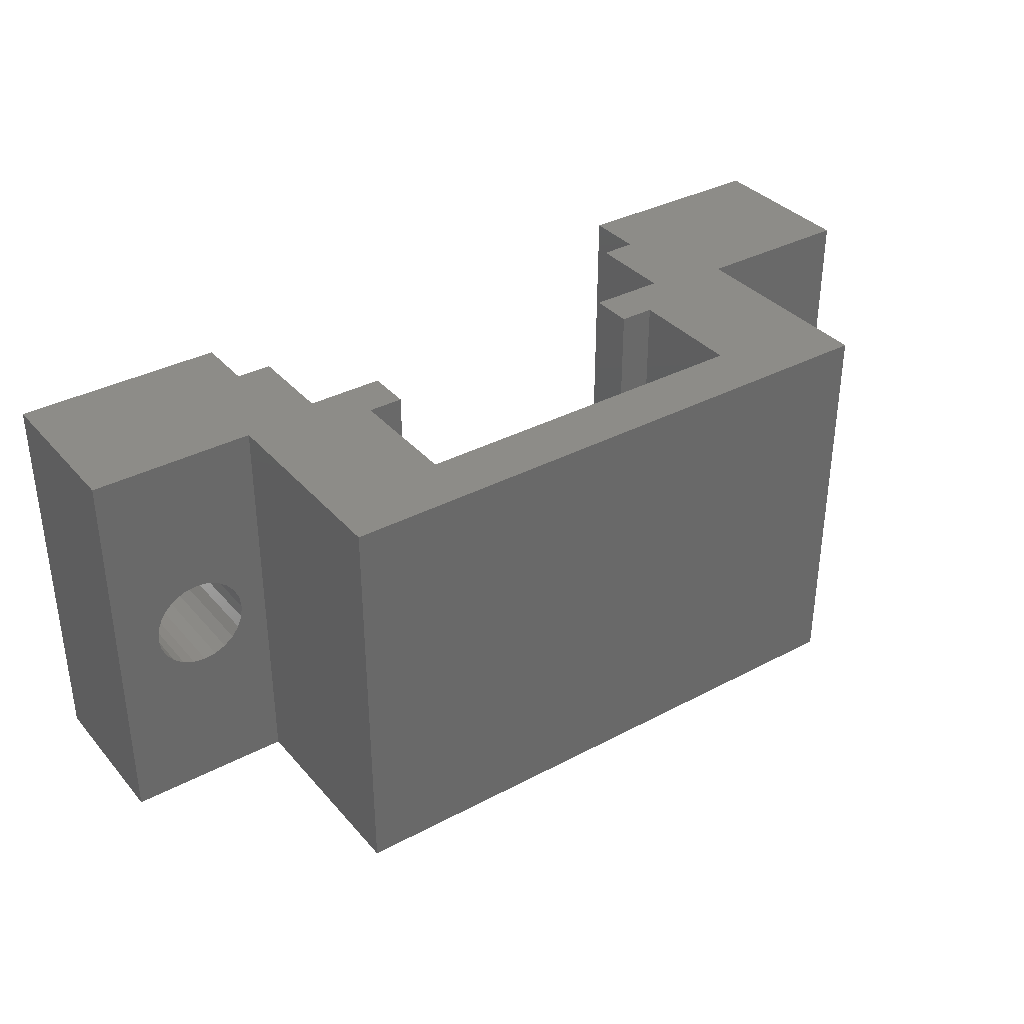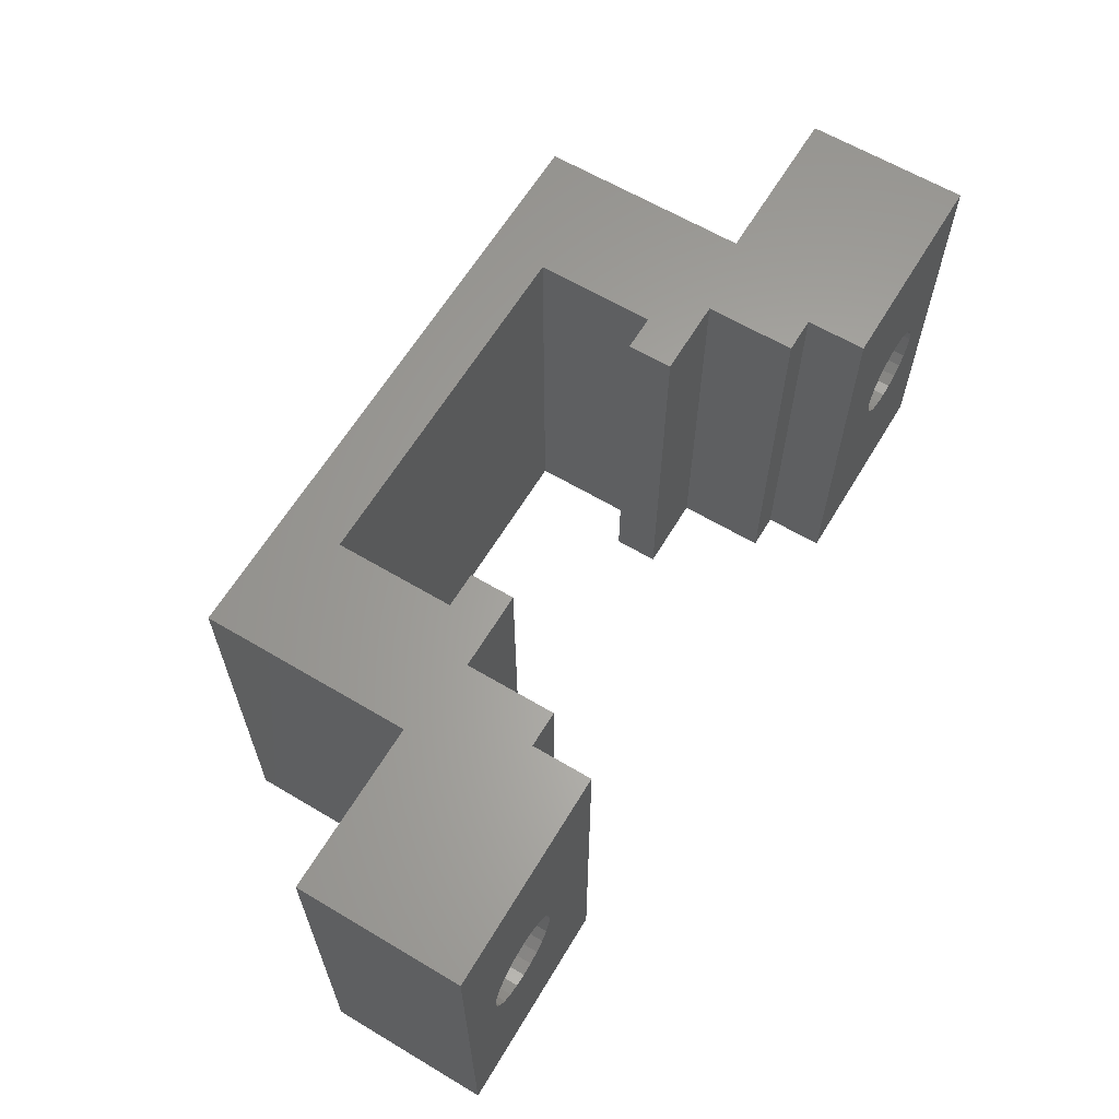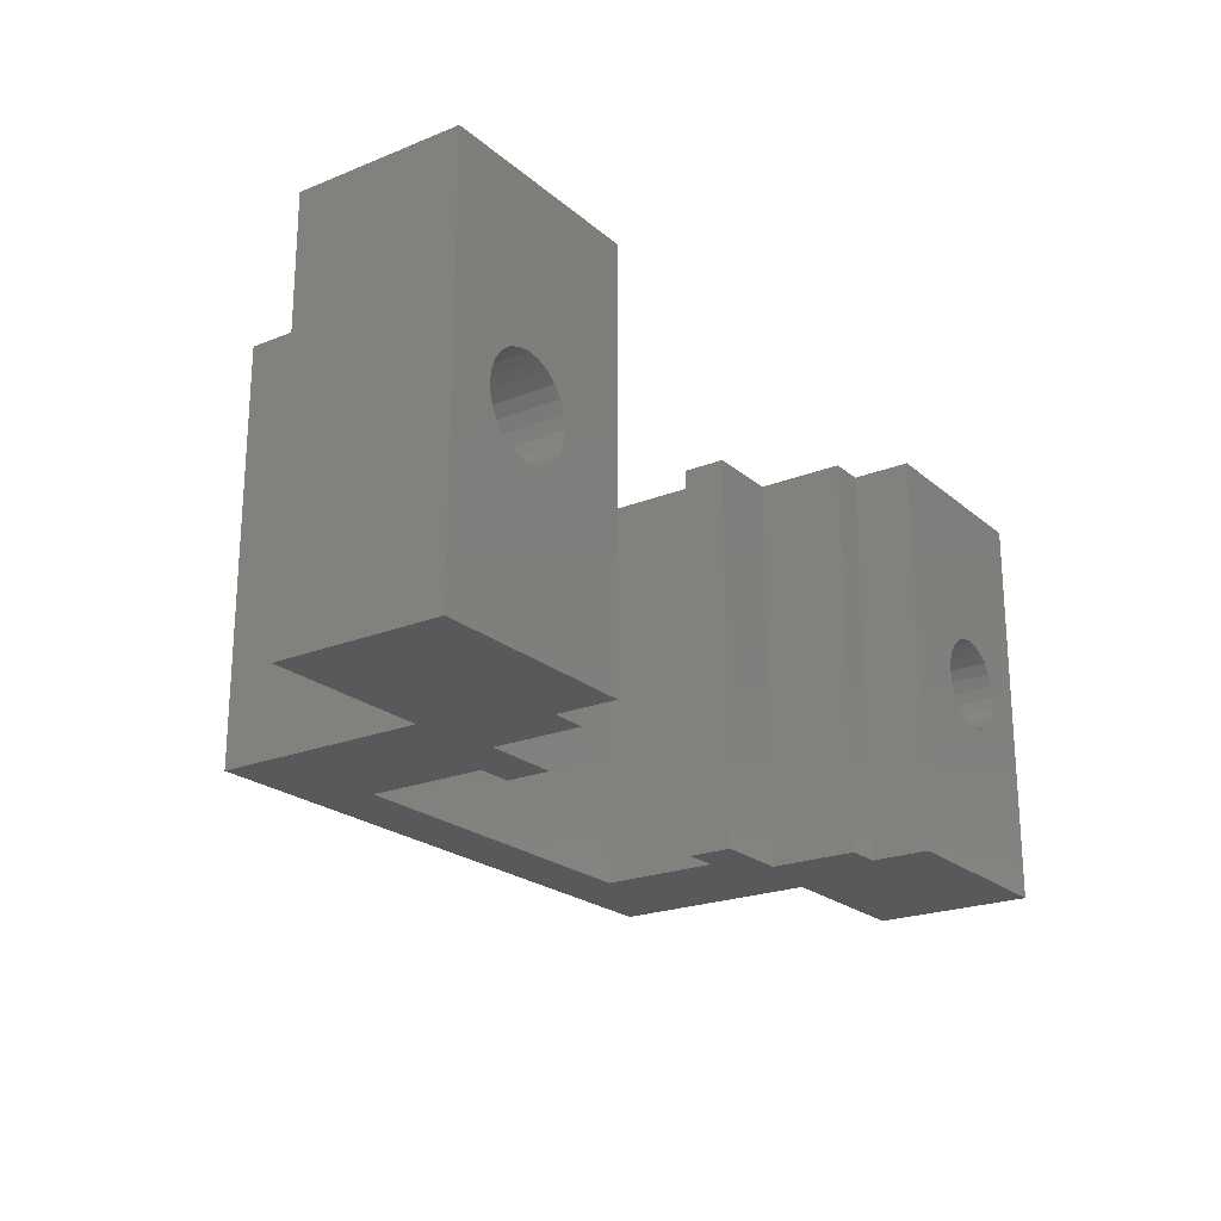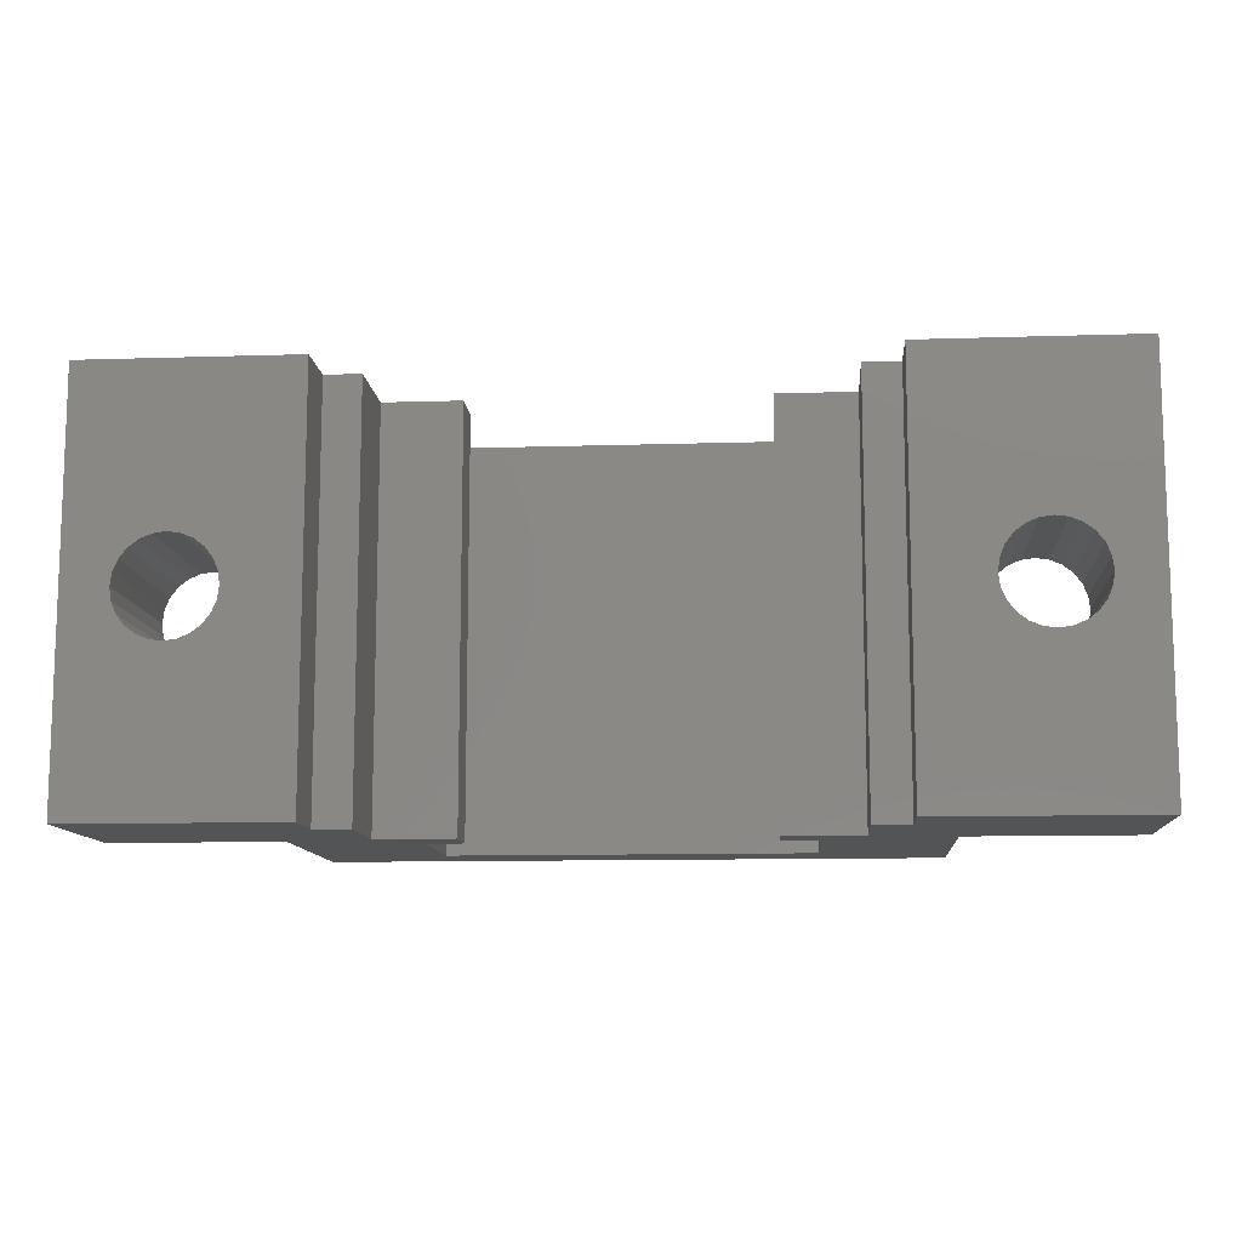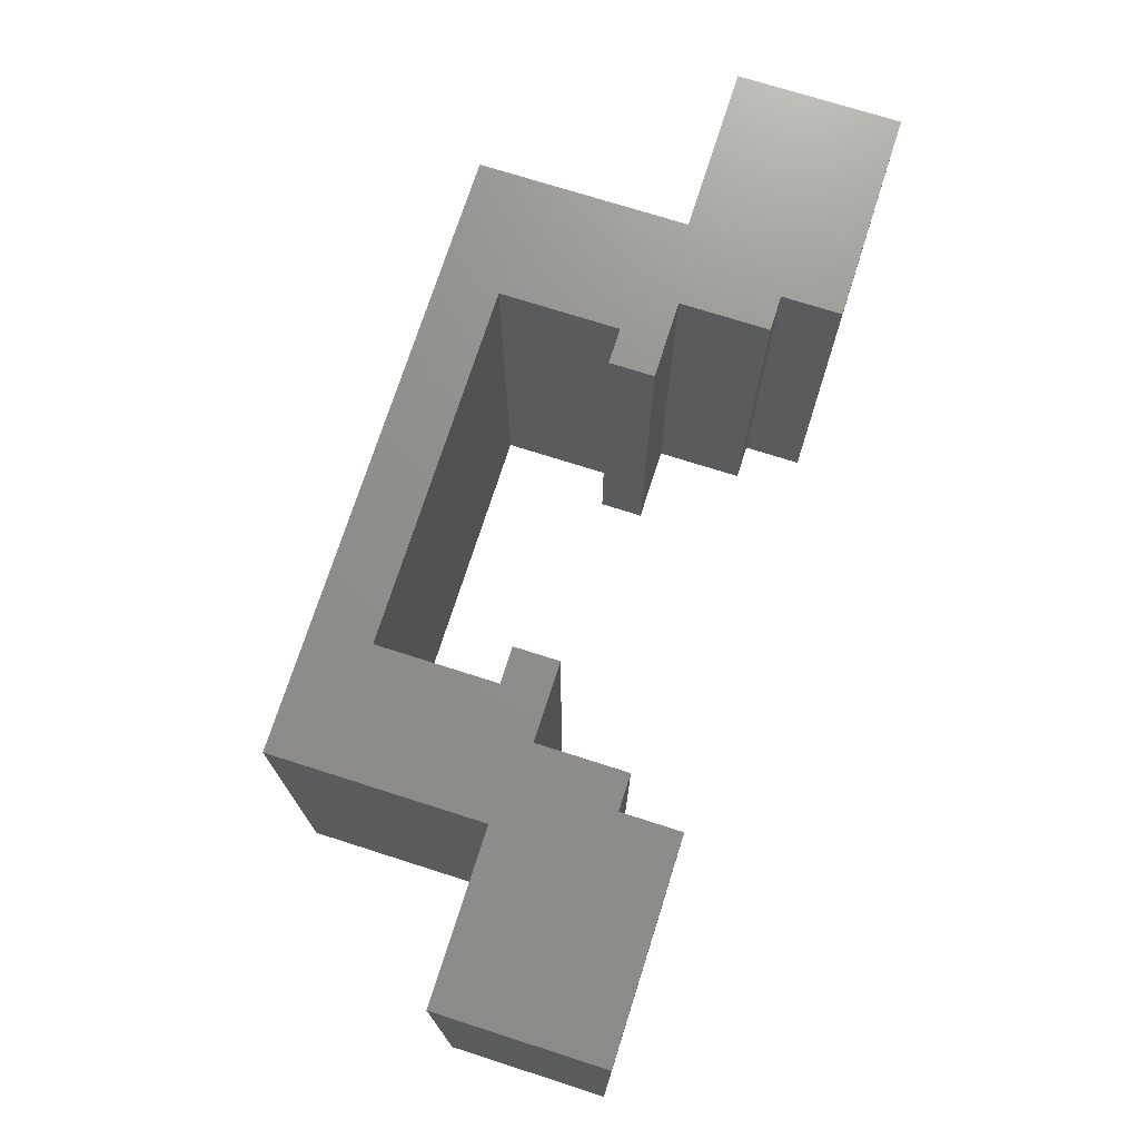
<metadata>
{"format":"stl","ext":"stl","renderer":"f3d","projection":"perspective","resolution":1024,"background":"white","views":[{"elev":35.4,"azim":-35.0,"up":"+Z"},{"elev":63.0,"azim":121.0,"up":"+Z"},{"elev":-22.1,"azim":125.0,"up":"+Z"},{"elev":-11.1,"azim":-175.5,"up":"+Z"},{"elev":72.9,"azim":107.7,"up":"+Z"}]}
</metadata>
<code>
# stl→obj: 148 verts, 300 faces
v 1.5 24.1 -5.64e-15
v 1.5 26.1 13.6
v 1.5 24.1 13.6
v 1.5 26.1 -5.64e-15
v 16.1 19.6 -5.64e-15
v 16.1 15.6 13.6
v 16.1 19.6 13.6
v 16.1 15.6 -5.64e-15
v 14.9 21.1 -5.64e-15
v 14.9 19.6 13.6
v 14.9 21.1 13.6
v 14.9 19.6 -5.64e-15
v 5.3 19.6 -5.64e-15
v 5.3 21.1 13.6
v 5.3 19.6 13.6
v 5.3 21.1 -5.64e-15
v 4.1 15.6 -5.64e-15
v 4.1 15.6 13.6
v 4.1 19.6 13.6
v 4.1 19.6 -5.64e-15
v 2.7 21.1 -5.64e-15
v 2.7 21.1 13.6
v 2.7 24.1 13.6
v 2.7 24.1 -5.64e-15
v 20.2 13.6 -5.64e-15
v 0 13.6 13.6
v 0 13.6 -5.64e-15
v 20.2 13.6 13.6
v 17.5 21.1 13.6
v 17.5 21.1 -5.64e-15
v 18.7 26.1 -5.64e-15
v 18.7 24.1 13.6
v 18.7 26.1 13.6
v 18.7 24.1 -5.64e-15
v 20.2 20.6 13.6
v 20.2 26.1 13.6
v 17.5 24.1 13.6
v 0 20.6 13.6
v 0 26.1 13.6
v 17.5 24.1 -5.64e-15
v 0 20.6 -2.82e-15
v 0 26.1 -5.64e-15
v 20.2 20.6 0
v 20.2 26.1 -5.64e-15
v -5.6 20.6 13.6
v -5.6 26.1 13.6
v -5.6 20.6 -2.82e-15
v -4.045 20.6 6.386
v -3.886 20.6 6
v -4.1 20.6 6.8
v -3.631 20.6 5.669
v -3.3 20.6 5.414
v -2.914 20.6 5.255
v -2.5 20.6 5.2
v -2.086 20.6 5.255
v -1.7 20.6 5.414
v -1.369 20.6 5.669
v -1.114 20.6 6
v -0.9545 20.6 6.386
v -0.9 20.6 6.8
v -3.886 20.6 7.6
v -4.045 20.6 7.214
v -3.631 20.6 7.931
v -3.3 20.6 8.186
v -2.914 20.6 8.345
v -2.5 20.6 8.4
v -2.086 20.6 8.345
v -1.7 20.6 8.186
v -1.369 20.6 7.931
v -1.114 20.6 7.6
v -0.9545 20.6 7.214
v -5.6 26.1 -2.82e-15
v -4.045 26.1 7.214
v -3.886 26.1 7.6
v -4.1 26.1 6.8
v -3.631 26.1 7.931
v -3.3 26.1 8.186
v -2.914 26.1 8.345
v -2.5 26.1 8.4
v -2.086 26.1 8.345
v -1.7 26.1 8.186
v -1.369 26.1 7.931
v -1.114 26.1 7.6
v -0.9545 26.1 7.214
v -0.9 26.1 6.8
v -3.886 26.1 6
v -4.045 26.1 6.386
v -3.631 26.1 5.669
v -3.3 26.1 5.414
v -2.914 26.1 5.255
v -2.5 26.1 5.2
v -2.086 26.1 5.255
v -1.7 26.1 5.414
v -1.369 26.1 5.669
v -1.114 26.1 6
v -0.9545 26.1 6.386
v 25.8 26.1 -2.82e-15
v 25.8 20.6 -2.82e-15
v 21.15 20.6 6.386
v 21.31 20.6 6
v 21.1 20.6 6.8
v 21.57 20.6 5.669
v 21.9 20.6 5.414
v 22.29 20.6 5.255
v 22.7 20.6 5.2
v 23.11 20.6 5.255
v 23.5 20.6 5.414
v 23.83 20.6 5.669
v 24.09 20.6 6
v 24.25 20.6 6.386
v 24.3 20.6 6.8
v 21.31 20.6 7.6
v 25.8 20.6 13.6
v 21.15 20.6 7.214
v 21.57 20.6 7.931
v 21.9 20.6 8.186
v 22.29 20.6 8.345
v 22.7 20.6 8.4
v 23.11 20.6 8.345
v 23.5 20.6 8.186
v 23.83 20.6 7.931
v 24.09 20.6 7.6
v 24.25 20.6 7.214
v 25.8 26.1 13.6
v 21.15 26.1 7.214
v 21.31 26.1 7.6
v 21.1 26.1 6.8
v 21.57 26.1 7.931
v 21.9 26.1 8.186
v 22.29 26.1 8.345
v 22.7 26.1 8.4
v 23.11 26.1 8.345
v 23.5 26.1 8.186
v 23.83 26.1 7.931
v 24.09 26.1 7.6
v 24.25 26.1 7.214
v 24.3 26.1 6.8
v 21.31 26.1 6
v 21.15 26.1 6.386
v 21.57 26.1 5.669
v 21.9 26.1 5.414
v 22.29 26.1 5.255
v 22.7 26.1 5.2
v 23.11 26.1 5.255
v 23.5 26.1 5.414
v 23.83 26.1 5.669
v 24.09 26.1 6
v 24.25 26.1 6.386
f 1 2 3
f 2 1 4
f 5 6 7
f 6 5 8
f 9 10 11
f 10 9 12
f 5 10 12
f 10 5 7
f 13 14 15
f 14 13 16
f 6 17 18
f 17 6 8
f 13 19 20
f 19 13 15
f 17 19 18
f 19 17 20
f 14 21 22
f 21 14 16
f 21 23 22
f 23 21 24
f 23 1 3
f 1 23 24
f 25 26 27
f 26 25 28
f 29 9 11
f 9 29 30
f 31 32 33
f 32 31 34
f 28 6 26
f 6 28 35
f 6 35 7
f 7 35 10
f 10 35 11
f 11 35 29
f 36 29 35
f 29 36 32
f 32 36 33
f 37 29 32
f 14 19 15
f 19 14 38
f 38 14 22
f 38 22 39
f 39 22 3
f 3 22 23
f 39 3 2
f 26 18 38
f 18 26 6
f 38 18 19
f 40 29 37
f 29 40 30
f 27 17 25
f 17 27 41
f 17 41 20
f 20 41 13
f 13 41 16
f 16 41 21
f 42 21 41
f 21 42 1
f 1 42 4
f 24 21 1
f 9 5 12
f 5 9 43
f 43 9 30
f 43 30 44
f 44 30 34
f 34 30 40
f 44 34 31
f 25 8 43
f 8 25 17
f 43 8 5
f 32 40 37
f 40 32 34
f 41 26 38
f 26 41 27
f 28 43 35
f 43 28 25
f 39 45 38
f 45 39 46
f 47 48 45
f 48 47 49
f 49 47 41
f 45 48 50
f 49 41 51
f 51 41 52
f 52 41 53
f 53 41 54
f 54 41 55
f 55 41 56
f 56 41 57
f 57 41 58
f 58 41 59
f 59 41 60
f 45 61 38
f 61 45 62
f 62 45 50
f 38 61 63
f 38 63 64
f 38 64 65
f 38 65 66
f 38 66 67
f 38 67 68
f 38 68 69
f 38 69 70
f 38 70 71
f 38 71 60
f 38 60 41
f 72 41 47
f 41 72 42
f 46 73 72
f 73 46 74
f 74 46 39
f 72 73 75
f 74 39 76
f 76 39 77
f 77 39 78
f 78 39 79
f 79 39 80
f 80 39 81
f 81 39 82
f 82 39 83
f 83 39 84
f 84 39 85
f 72 86 42
f 86 72 87
f 87 72 75
f 42 86 88
f 42 88 89
f 42 89 90
f 42 90 91
f 42 91 92
f 42 92 93
f 42 93 94
f 42 94 95
f 42 95 96
f 42 96 85
f 42 85 39
f 42 39 2
f 42 2 4
f 72 45 46
f 45 72 47
f 51 86 49
f 86 51 88
f 49 87 48
f 87 49 86
f 48 75 50
f 75 48 87
f 50 73 62
f 73 50 75
f 62 74 61
f 74 62 73
f 61 76 63
f 76 61 74
f 76 64 63
f 64 76 77
f 77 65 64
f 65 77 78
f 78 66 65
f 66 78 79
f 79 67 66
f 67 79 80
f 80 68 67
f 68 80 81
f 81 69 68
f 69 81 82
f 82 70 69
f 70 82 83
f 84 70 83
f 70 84 71
f 85 71 84
f 71 85 60
f 96 60 85
f 60 96 59
f 95 59 96
f 59 95 58
f 94 58 95
f 58 94 57
f 94 56 57
f 56 94 93
f 93 55 56
f 55 93 92
f 92 54 55
f 54 92 91
f 91 53 54
f 53 91 90
f 53 89 52
f 89 53 90
f 89 51 52
f 51 89 88
f 43 97 98
f 97 43 44
f 43 99 35
f 99 43 100
f 100 43 98
f 35 99 101
f 100 98 102
f 102 98 103
f 103 98 104
f 104 98 105
f 105 98 106
f 106 98 107
f 107 98 108
f 108 98 109
f 109 98 110
f 110 98 111
f 35 112 113
f 112 35 114
f 114 35 101
f 113 112 115
f 113 115 116
f 113 116 117
f 113 117 118
f 113 118 119
f 113 119 120
f 113 120 121
f 113 121 122
f 113 122 123
f 113 123 111
f 113 111 98
f 124 35 113
f 35 124 36
f 36 31 33
f 31 36 44
f 44 36 125
f 125 36 126
f 126 36 124
f 44 125 127
f 126 124 128
f 128 124 129
f 129 124 130
f 130 124 131
f 131 124 132
f 132 124 133
f 133 124 134
f 134 124 135
f 135 124 136
f 136 124 137
f 44 138 97
f 138 44 139
f 139 44 127
f 97 138 140
f 97 140 141
f 97 141 142
f 97 142 143
f 97 143 144
f 97 144 145
f 97 145 146
f 97 146 147
f 97 147 148
f 97 148 137
f 97 137 124
f 98 124 113
f 124 98 97
f 146 107 108
f 107 146 145
f 145 106 107
f 106 145 144
f 144 105 106
f 105 144 143
f 143 104 105
f 104 143 142
f 142 103 104
f 103 142 141
f 141 102 103
f 102 141 140
f 102 138 100
f 138 102 140
f 99 138 139
f 138 99 100
f 99 127 101
f 127 99 139
f 101 125 114
f 125 101 127
f 114 126 112
f 126 114 125
f 115 126 128
f 126 115 112
f 128 116 115
f 116 128 129
f 129 117 116
f 117 129 130
f 117 131 118
f 131 117 130
f 131 119 118
f 119 131 132
f 132 120 119
f 120 132 133
f 133 121 120
f 121 133 134
f 134 122 121
f 122 134 135
f 136 122 135
f 122 136 123
f 136 111 123
f 111 136 137
f 148 111 137
f 111 148 110
f 147 110 148
f 110 147 109
f 147 108 109
f 108 147 146

</code>
